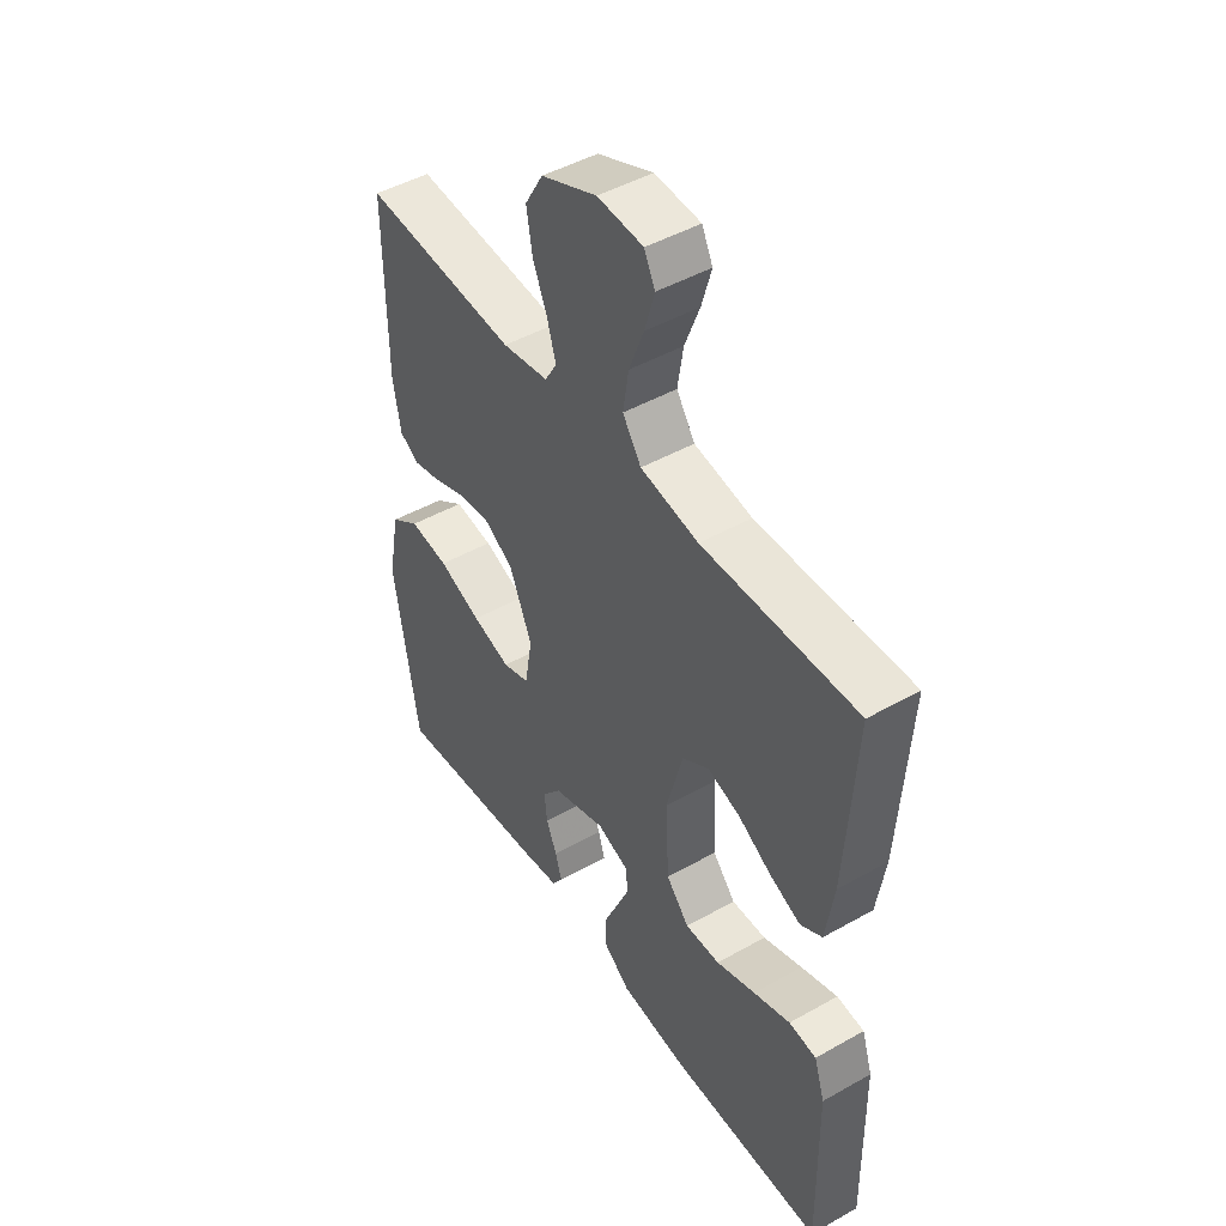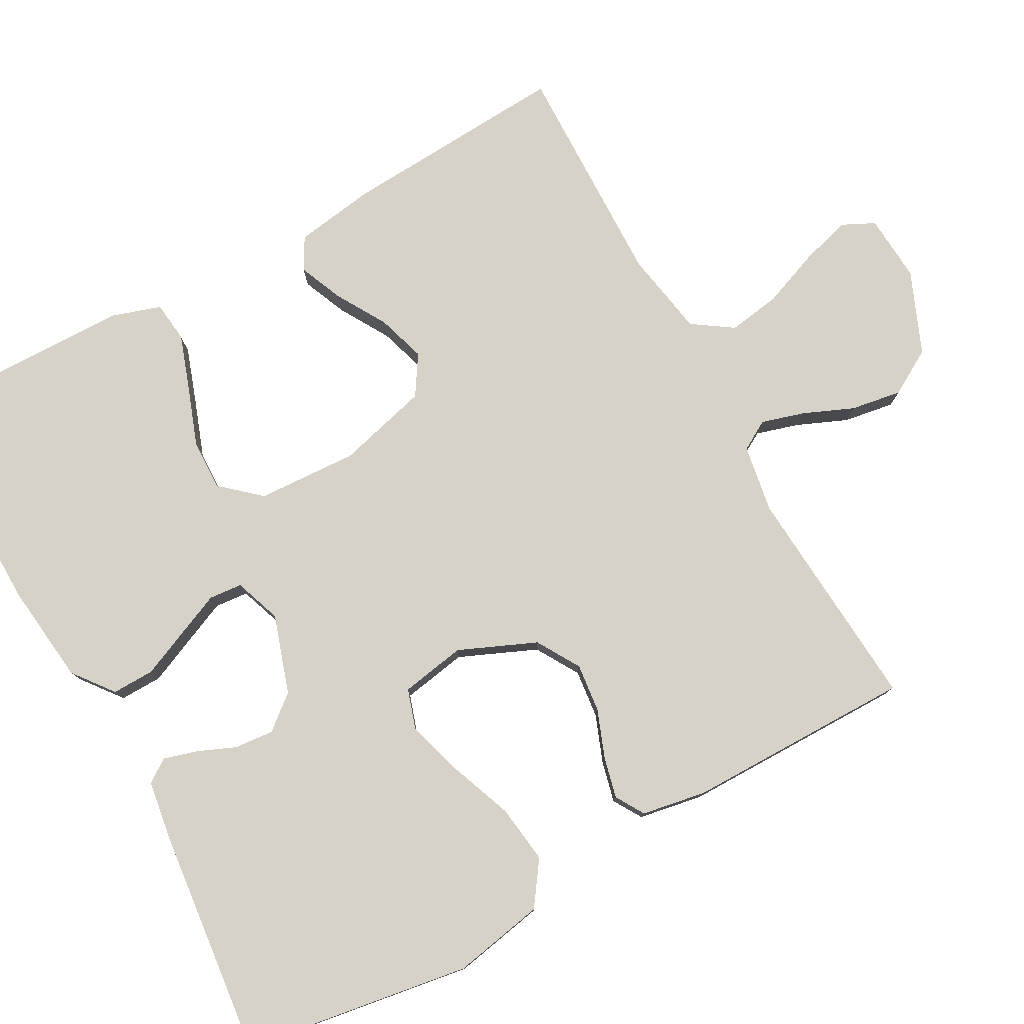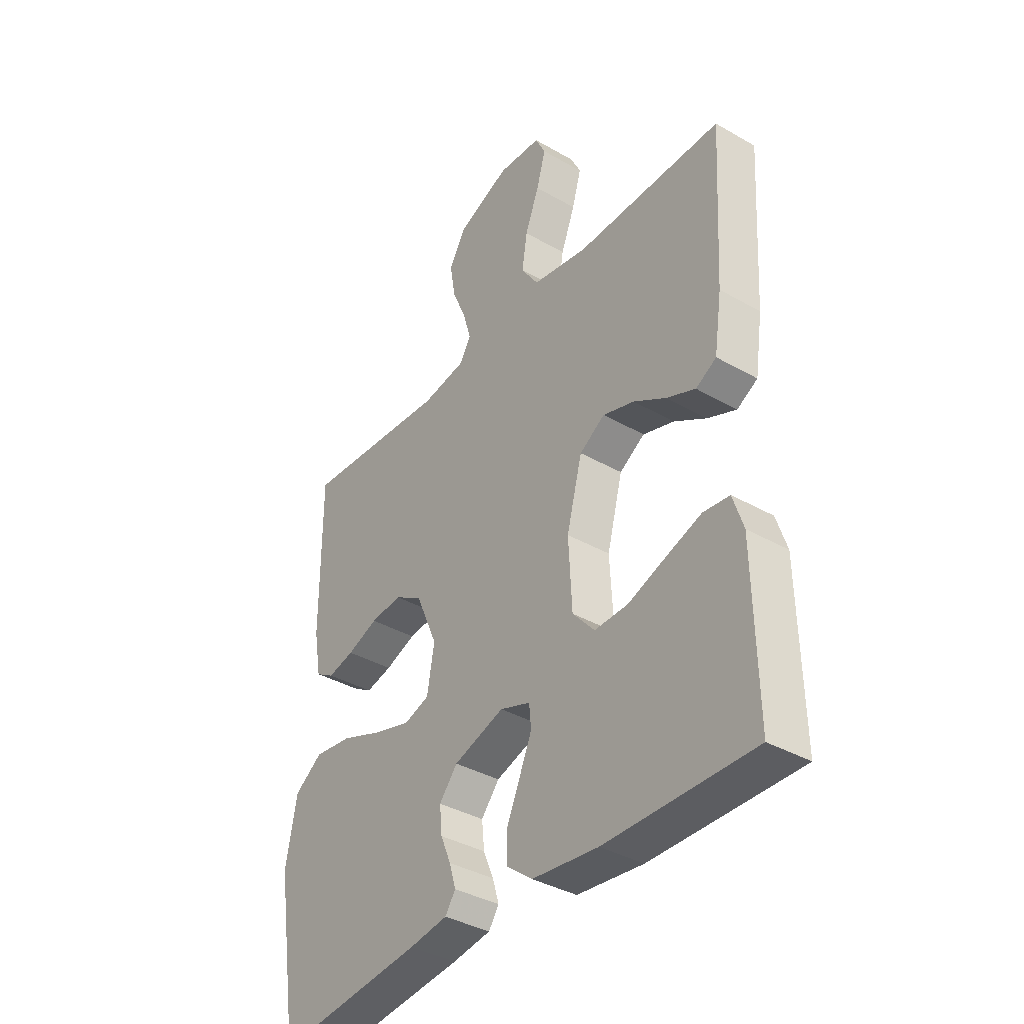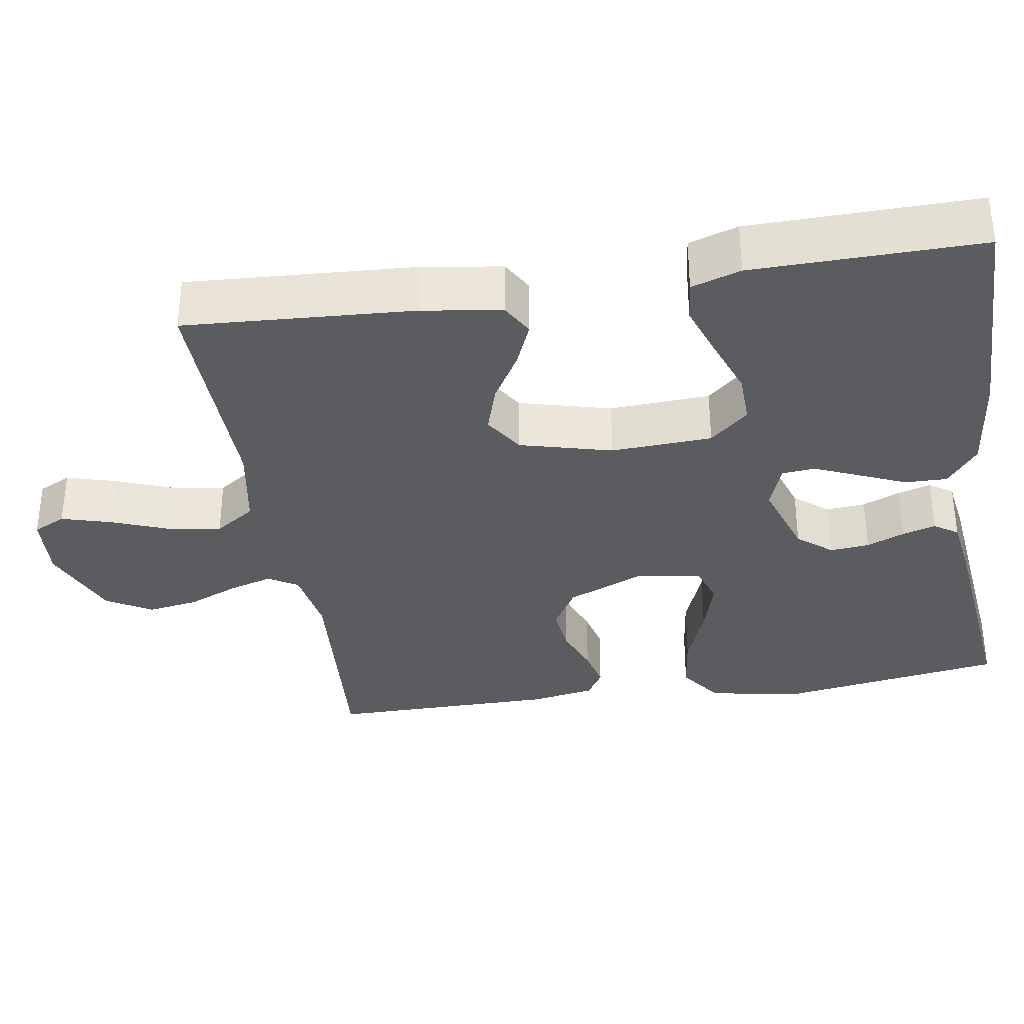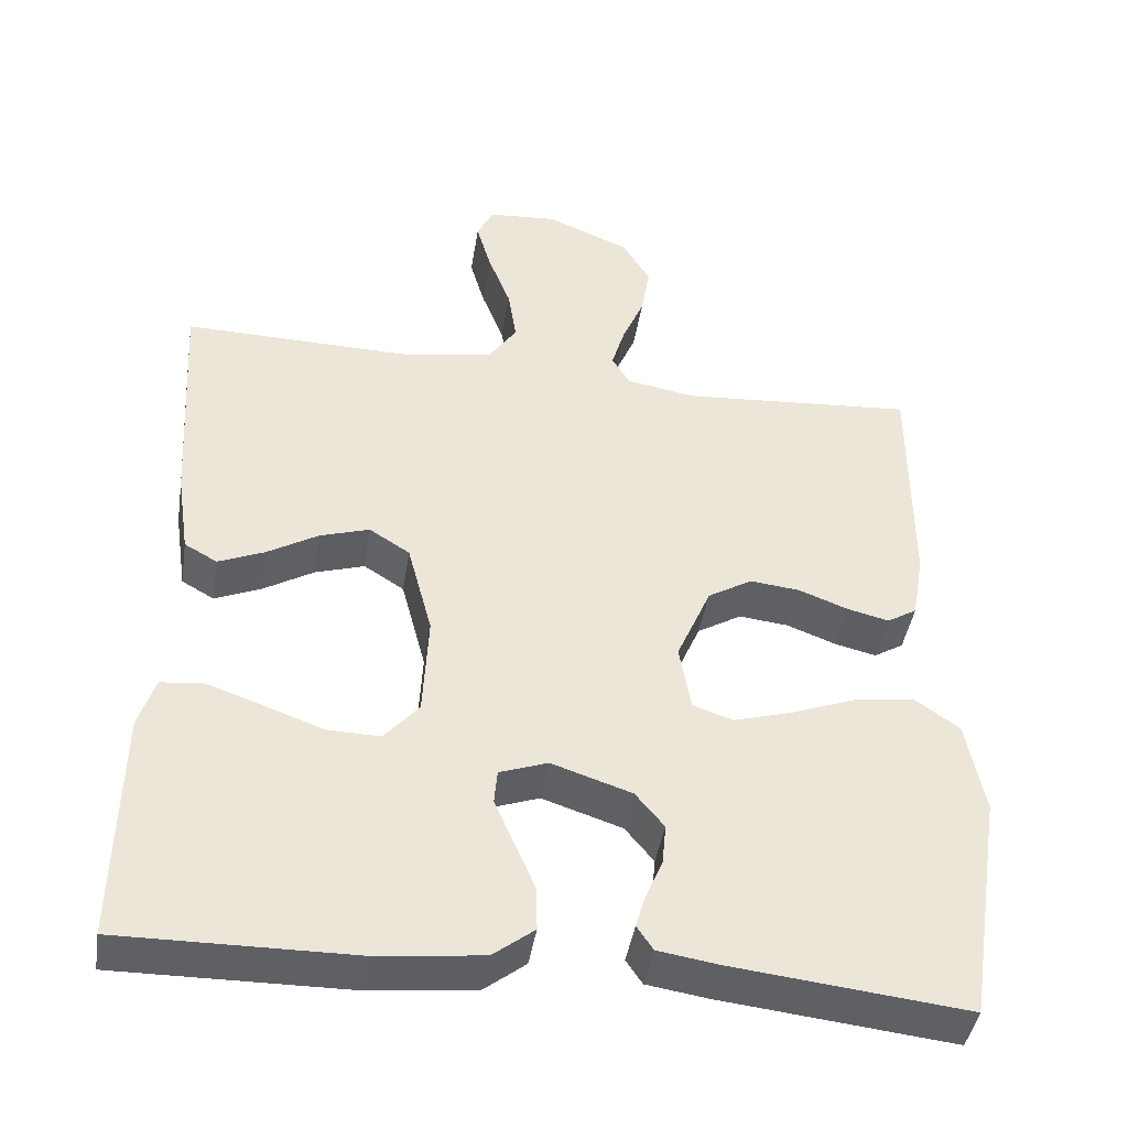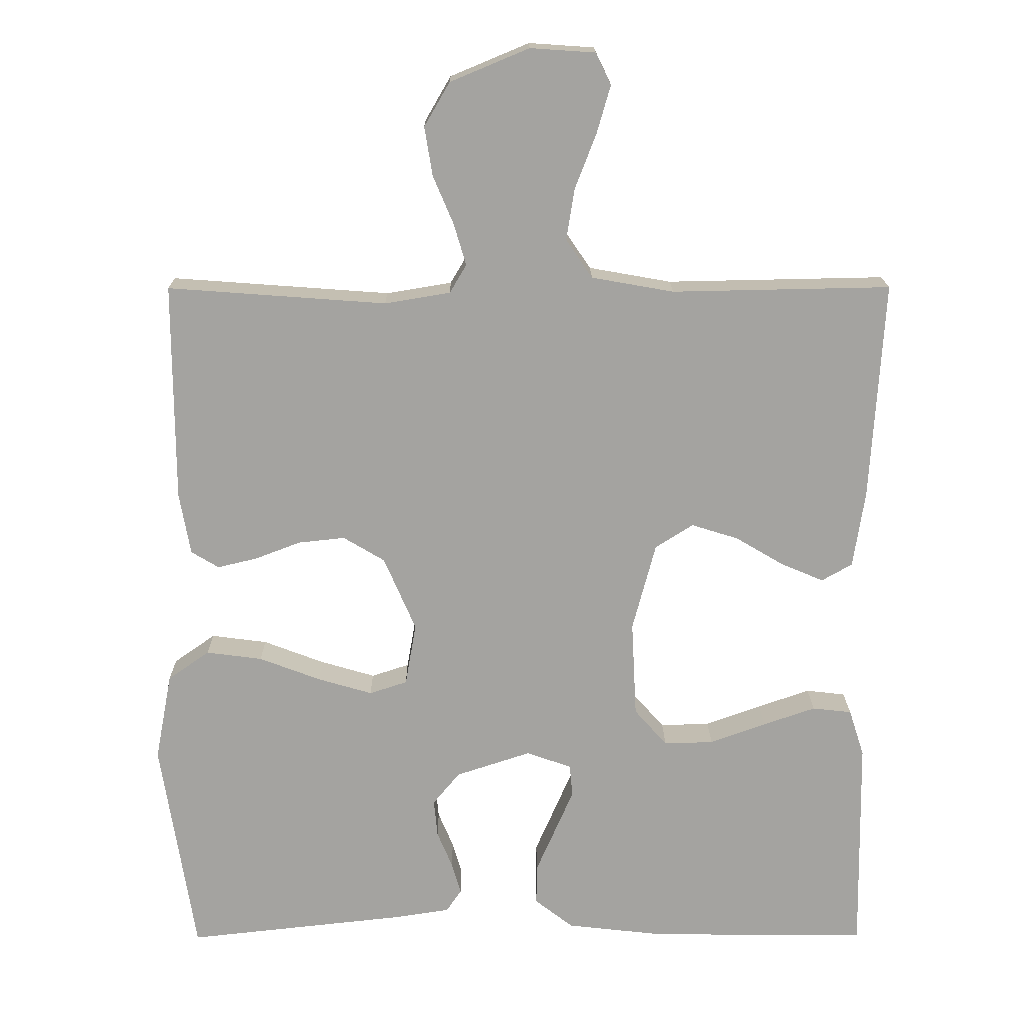
<metadata>
{"format":"obj","ext":"obj","renderer":"f3d","projection":"perspective","resolution":1024,"background":"white","views":[{"elev":46.9,"azim":57.4,"up":"+Z"},{"elev":78.5,"azim":-118.9,"up":"+Y"},{"elev":-37.6,"azim":53.7,"up":"+Z"},{"elev":-34.1,"azim":99.1,"up":"+Y"},{"elev":-43.0,"azim":171.0,"up":"+Z"},{"elev":17.2,"azim":-0.4,"up":"+Z"}]}
</metadata>
<code>
v 0.5 0.07 -0.5
v 0.2 0.07 -0.497
v 0.066 0.07 -0.482
v 0.013 0.07 -0.441
v 0.014 0.07 -0.385
v 0.041 0.07 -0.323
v 0.066 0.07 -0.265
v 0.062 0.07 -0.221
v 0 0.07 -0.199
v -0.103 0.07 -0.233
v -0.14 0.07 -0.278
v -0.135 0.07 -0.33
v -0.114 0.07 -0.38
v -0.101 0.07 -0.424
v -0.122 0.07 -0.455
v -0.2 0.07 -0.467
v -0.5 0.07 -0.5
v -0.547 0.07 -0.2
v -0.524 0.07 -0.079
v -0.467 0.07 -0.039
v -0.39 0.07 -0.049
v -0.306 0.07 -0.081
v -0.231 0.07 -0.103
v -0.179 0.07 -0.086
v -0.164 0.07 0
v -0.208 0.07 0.102
v -0.265 0.07 0.136
v -0.329 0.07 0.129
v -0.392 0.07 0.105
v -0.446 0.07 0.092
v -0.484 0.07 0.115
v -0.499 0.07 0.2
v -0.5 0.07 0.5
v -0.2 0.07 0.478
v -0.11 0.07 0.493
v -0.087 0.07 0.532
v -0.104 0.07 0.589
v -0.132 0.07 0.655
v -0.143 0.07 0.722
v -0.108 0.07 0.782
v 0 0.07 0.827
v 0.089 0.07 0.821
v 0.11 0.07 0.778
v 0.091 0.07 0.712
v 0.062 0.07 0.637
v 0.051 0.07 0.567
v 0.087 0.07 0.514
v 0.2 0.07 0.494
v 0.5 0.07 0.5
v 0.482 0.07 0.2
v 0.466 0.07 0.094
v 0.424 0.07 0.07
v 0.365 0.07 0.095
v 0.299 0.07 0.134
v 0.235 0.07 0.154
v 0.183 0.07 0.121
v 0.151 0.07 0
v 0.158 0.07 -0.133
v 0.203 0.07 -0.184
v 0.271 0.07 -0.182
v 0.348 0.07 -0.154
v 0.42 0.07 -0.129
v 0.474 0.07 -0.135
v 0.495 0.07 -0.2
v 0.5 0 -0.5
v 0.2 0 -0.497
v 0.066 0 -0.482
v 0.013 0 -0.441
v 0.014 0 -0.385
v 0.041 0 -0.323
v 0.066 0 -0.265
v 0.062 0 -0.221
v 0 0 -0.199
v -0.103 0 -0.233
v -0.14 0 -0.278
v -0.135 0 -0.33
v -0.114 0 -0.38
v -0.101 0 -0.424
v -0.122 0 -0.455
v -0.2 0 -0.467
v -0.5 0 -0.5
v -0.547 0 -0.2
v -0.524 0 -0.079
v -0.467 0 -0.039
v -0.39 0 -0.049
v -0.306 0 -0.081
v -0.231 0 -0.103
v -0.179 0 -0.086
v -0.164 0 0
v -0.208 0 0.102
v -0.265 0 0.136
v -0.329 0 0.129
v -0.392 0 0.105
v -0.446 0 0.092
v -0.484 0 0.115
v -0.499 0 0.2
v -0.5 0 0.5
v -0.2 0 0.478
v -0.11 0 0.493
v -0.087 0 0.532
v -0.104 0 0.589
v -0.132 0 0.655
v -0.143 0 0.722
v -0.108 0 0.782
v 0 0 0.827
v 0.089 0 0.821
v 0.11 0 0.778
v 0.091 0 0.712
v 0.062 0 0.637
v 0.051 0 0.567
v 0.087 0 0.514
v 0.2 0 0.494
v 0.5 0 0.5
v 0.482 0 0.2
v 0.466 0 0.094
v 0.424 0 0.07
v 0.365 0 0.095
v 0.299 0 0.134
v 0.235 0 0.154
v 0.183 0 0.121
v 0.151 0 0
v 0.158 0 -0.133
v 0.203 0 -0.184
v 0.271 0 -0.182
v 0.348 0 -0.154
v 0.42 0 -0.129
v 0.474 0 -0.135
v 0.495 0 -0.2
f 4 5 6
f 3 4 6
f 2 3 6
f 1 2 6
f 64 1 6
f 63 64 6
f 62 63 6
f 61 62 6
f 60 61 6
f 59 60 6 7
f 58 59 7 8
f 57 58 8 9
f 56 57 9 10
f 52 53 54
f 51 52 54
f 50 51 54
f 49 50 54
f 48 49 54
f 47 48 54 55
f 46 47 55 56
f 43 44 45
f 42 43 45
f 41 42 45
f 40 41 45
f 39 40 45
f 38 39 45
f 37 38 45
f 36 37 45 46
f 56 10 11
f 46 56 11
f 36 46 11
f 35 36 11
f 32 33 34
f 31 32 34
f 30 31 34
f 29 30 34
f 28 29 34
f 27 28 34 35
f 20 21 22
f 19 20 22
f 18 19 22
f 17 18 22
f 16 17 22
f 15 16 22
f 14 15 22
f 13 14 22
f 12 13 22
f 11 12 22 23
f 26 27 35
f 25 26 35
f 25 35 11
f 24 25 11
f 11 23 24
f 70 69 68
f 70 68 67
f 70 67 66
f 70 66 65
f 70 65 128
f 70 128 127
f 70 127 126
f 70 126 125
f 70 125 124
f 71 70 124 123
f 72 71 123 122
f 73 72 122 121
f 74 73 121 120
f 118 117 116
f 118 116 115
f 118 115 114
f 118 114 113
f 118 113 112
f 119 118 112 111
f 120 119 111 110
f 109 108 107
f 109 107 106
f 109 106 105
f 109 105 104
f 109 104 103
f 109 103 102
f 109 102 101
f 110 109 101 100
f 75 74 120
f 75 120 110
f 75 110 100
f 75 100 99
f 98 97 96
f 98 96 95
f 98 95 94
f 98 94 93
f 98 93 92
f 99 98 92 91
f 86 85 84
f 86 84 83
f 86 83 82
f 86 82 81
f 86 81 80
f 86 80 79
f 86 79 78
f 86 78 77
f 86 77 76
f 87 86 76 75
f 99 91 90
f 99 90 89
f 75 99 89
f 75 89 88
f 88 87 75
f 1 65 66 2
f 2 66 67 3
f 3 67 68 4
f 4 68 69 5
f 5 69 70 6
f 6 70 71 7
f 7 71 72 8
f 8 72 73 9
f 9 73 74 10
f 10 74 75 11
f 11 75 76 12
f 12 76 77 13
f 13 77 78 14
f 14 78 79 15
f 15 79 80 16
f 16 80 81 17
f 17 81 82 18
f 18 82 83 19
f 19 83 84 20
f 20 84 85 21
f 21 85 86 22
f 22 86 87 23
f 23 87 88 24
f 24 88 89 25
f 25 89 90 26
f 26 90 91 27
f 27 91 92 28
f 28 92 93 29
f 29 93 94 30
f 30 94 95 31
f 31 95 96 32
f 32 96 97 33
f 33 97 98 34
f 34 98 99 35
f 35 99 100 36
f 36 100 101 37
f 37 101 102 38
f 38 102 103 39
f 39 103 104 40
f 40 104 105 41
f 41 105 106 42
f 42 106 107 43
f 43 107 108 44
f 44 108 109 45
f 45 109 110 46
f 46 110 111 47
f 47 111 112 48
f 48 112 113 49
f 49 113 114 50
f 50 114 115 51
f 51 115 116 52
f 52 116 117 53
f 53 117 118 54
f 54 118 119 55
f 55 119 120 56
f 56 120 121 57
f 57 121 122 58
f 58 122 123 59
f 59 123 124 60
f 60 124 125 61
f 61 125 126 62
f 62 126 127 63
f 63 127 128 64
f 64 128 65 1

</code>
